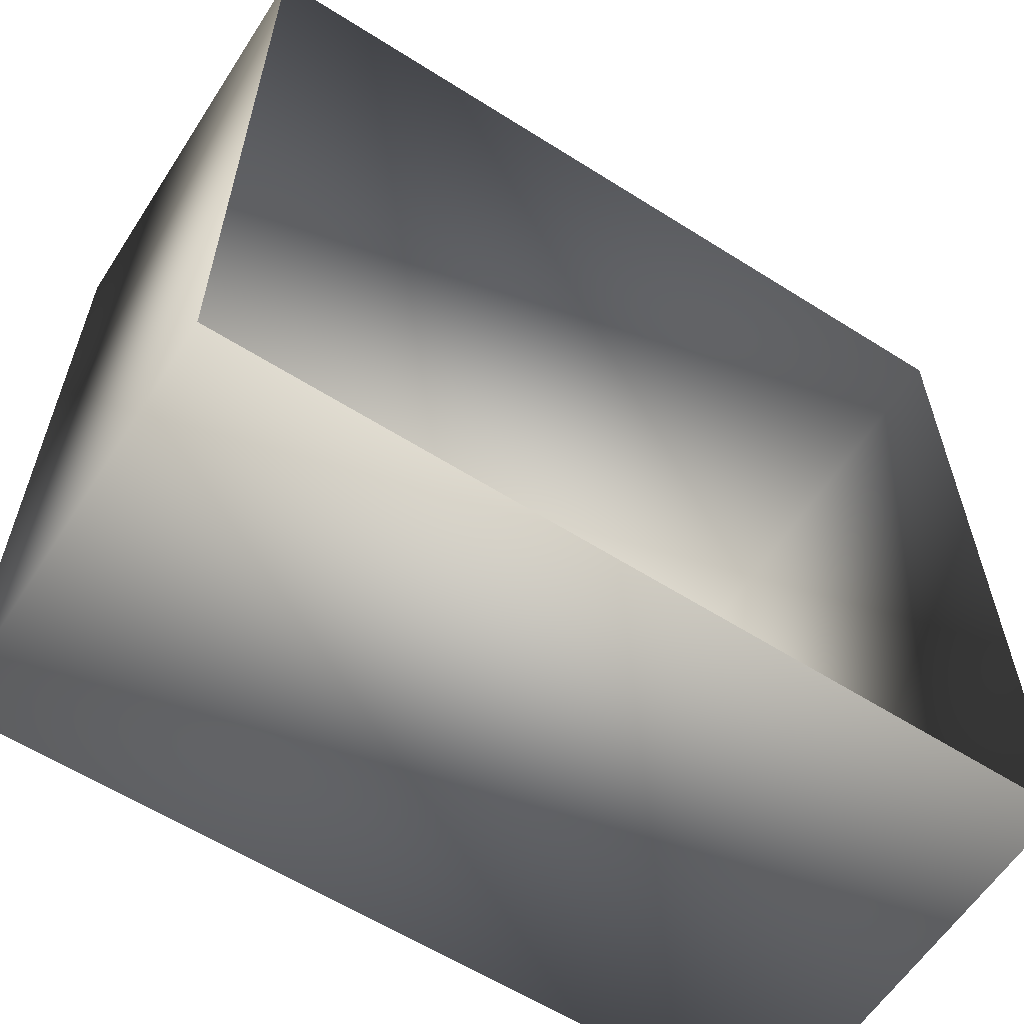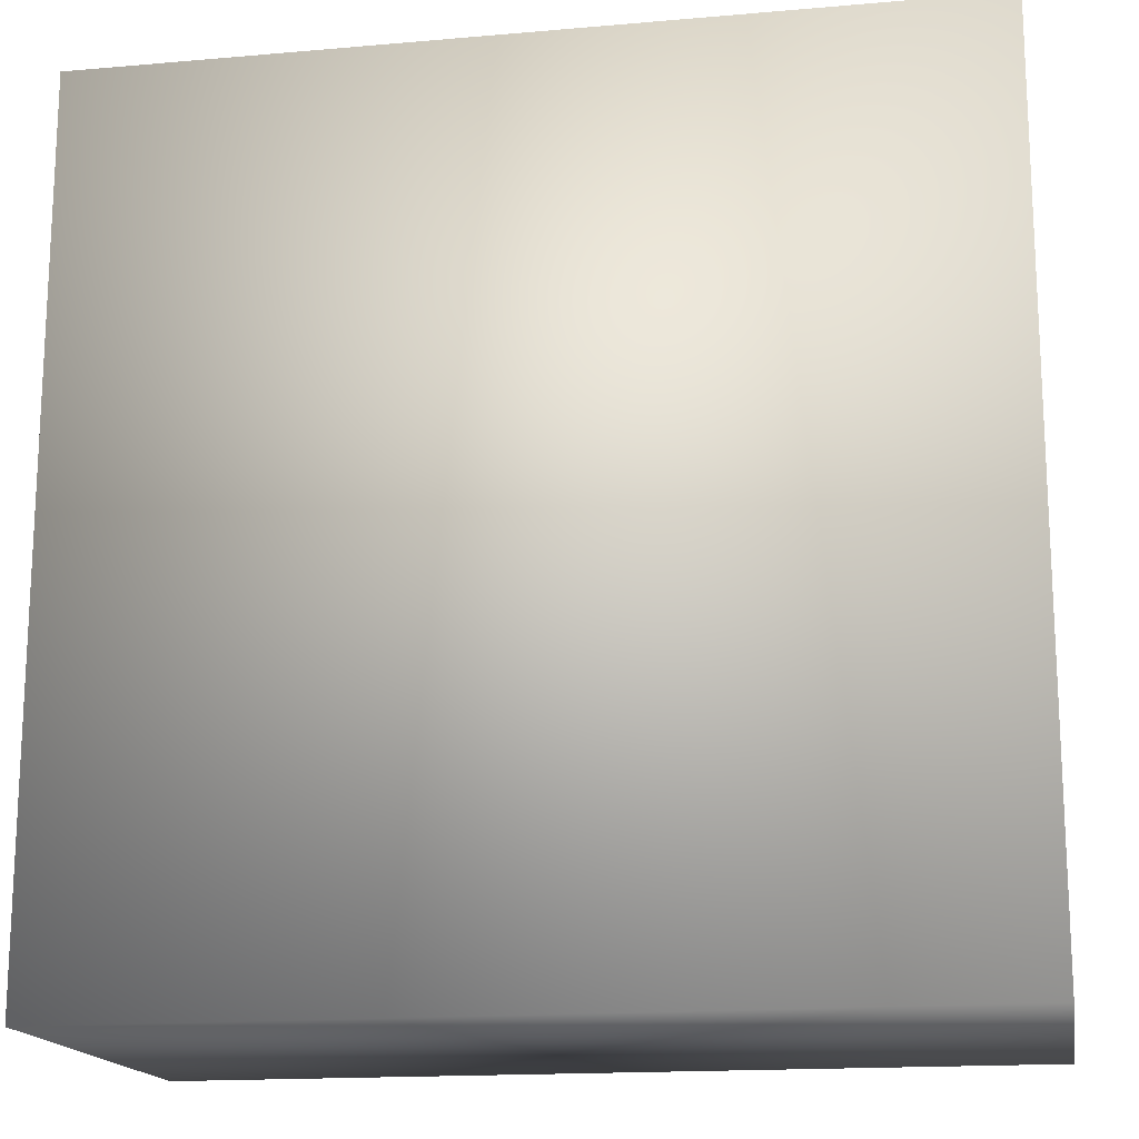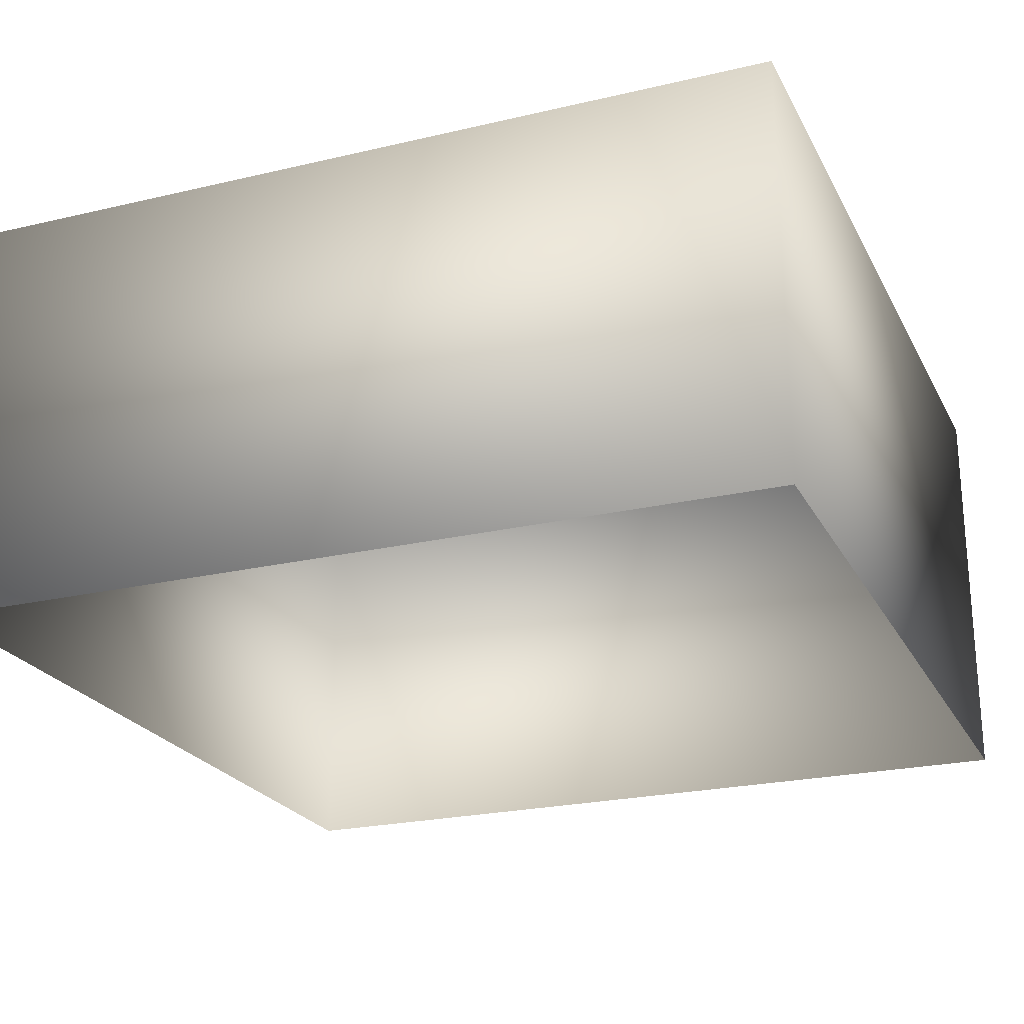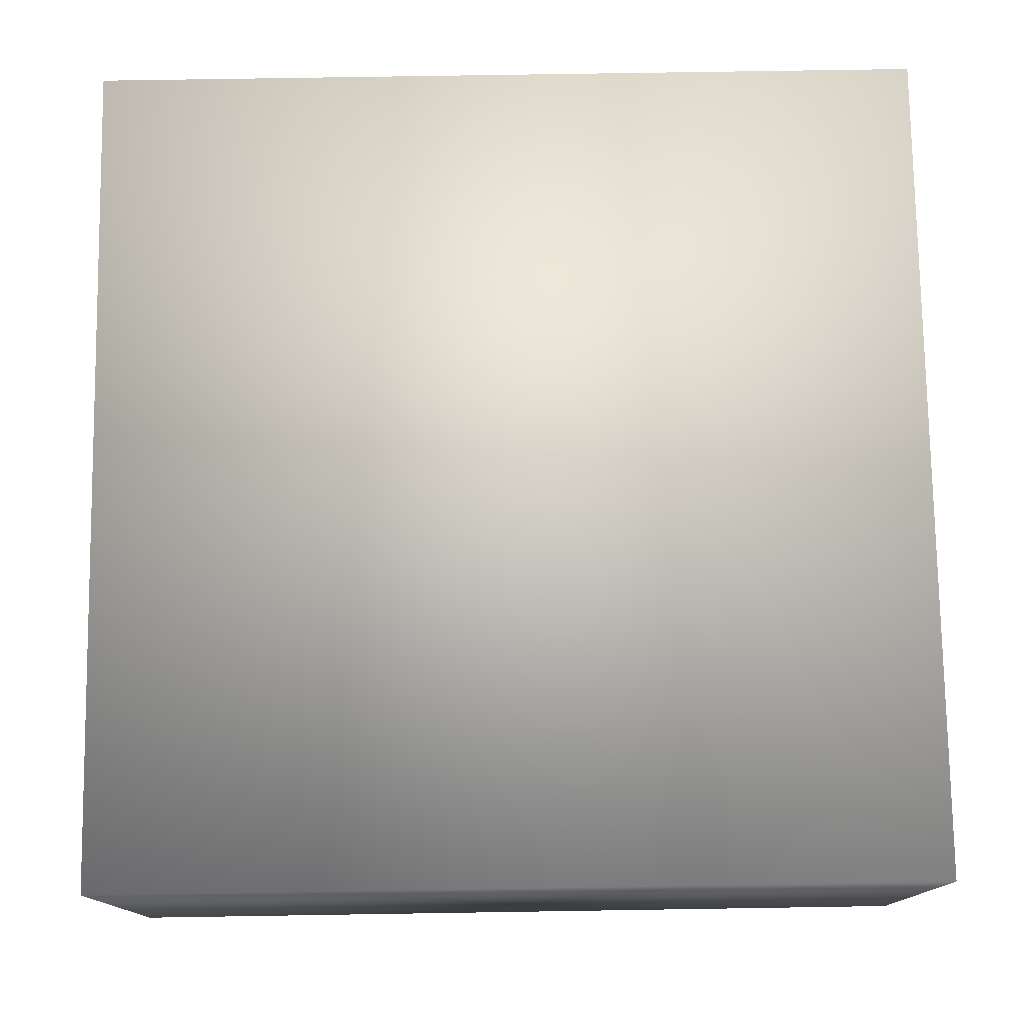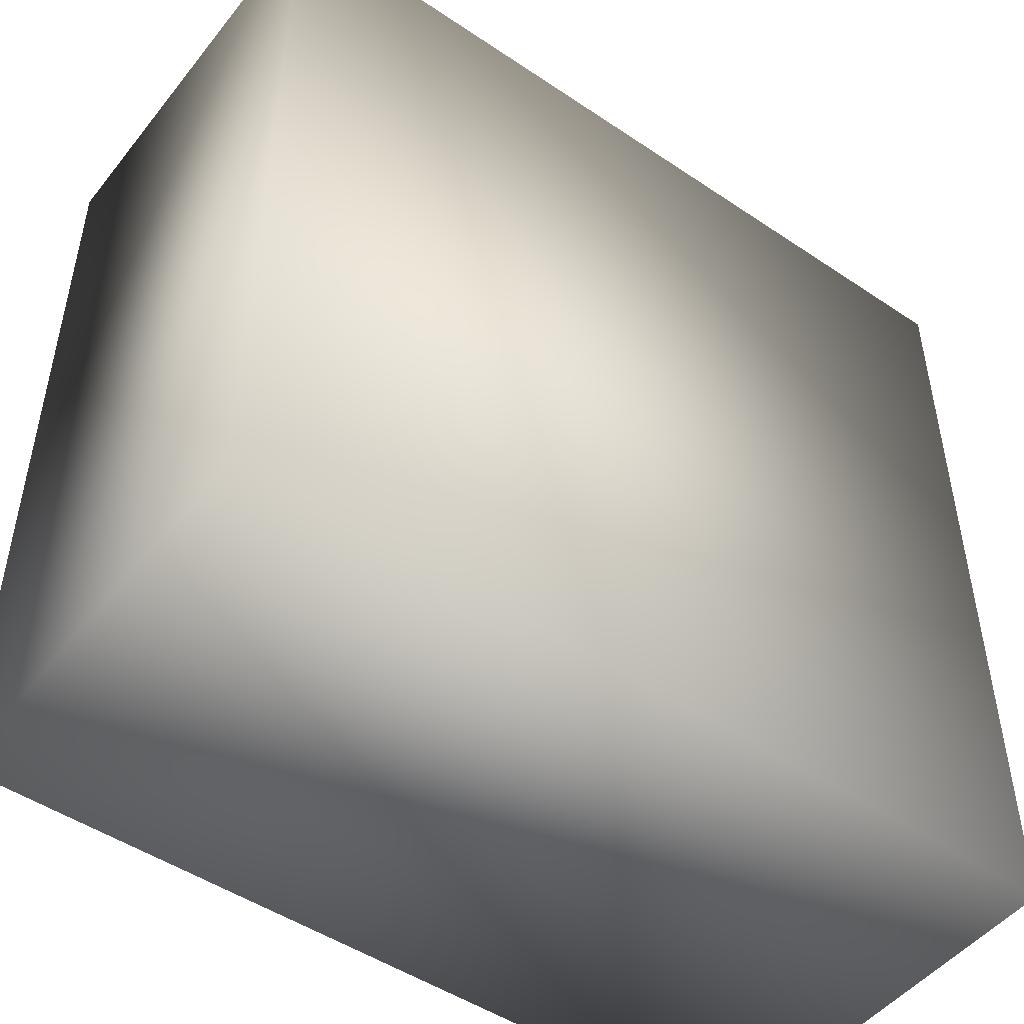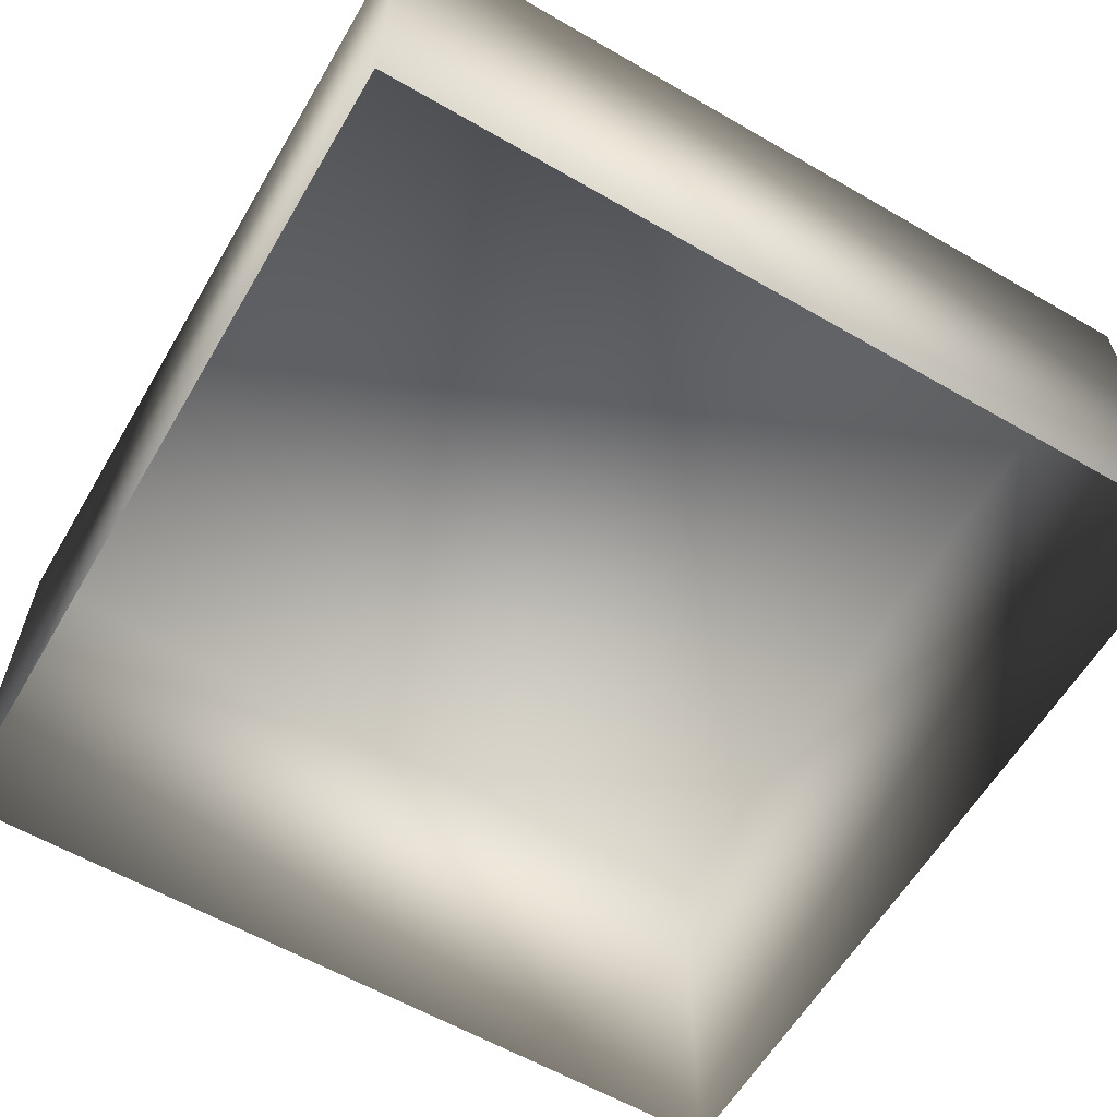
<metadata>
{"format":"obj","ext":"obj","renderer":"f3d","projection":"perspective","resolution":1024,"background":"white","views":[{"elev":-60.4,"azim":-32.9,"up":"+Z"},{"elev":-16.5,"azim":-169.9,"up":"+Z"},{"elev":-23.3,"azim":111.7,"up":"+Y"},{"elev":76.8,"azim":89.1,"up":"+Y"},{"elev":-48.9,"azim":143.2,"up":"+Z"},{"elev":-60.6,"azim":149.5,"up":"+Y"}]}
</metadata>
<code>
o cube1
v -1.8 -0 1.8
v -1.8 1.8 1.8
v 1.8 1.8 1.8
v 1.8 -0 1.8
v -1.8 -0 -1.8
v -1.8 1.8 -1.8
v 1.8 1.8 -1.8
v 1.8 -0 -1.8
g cube1_default
f 3 2 1 4
f 5 1 2 6
f 6 2 3 7
f 7 3 4 8
f 8 5 6 7

</code>
